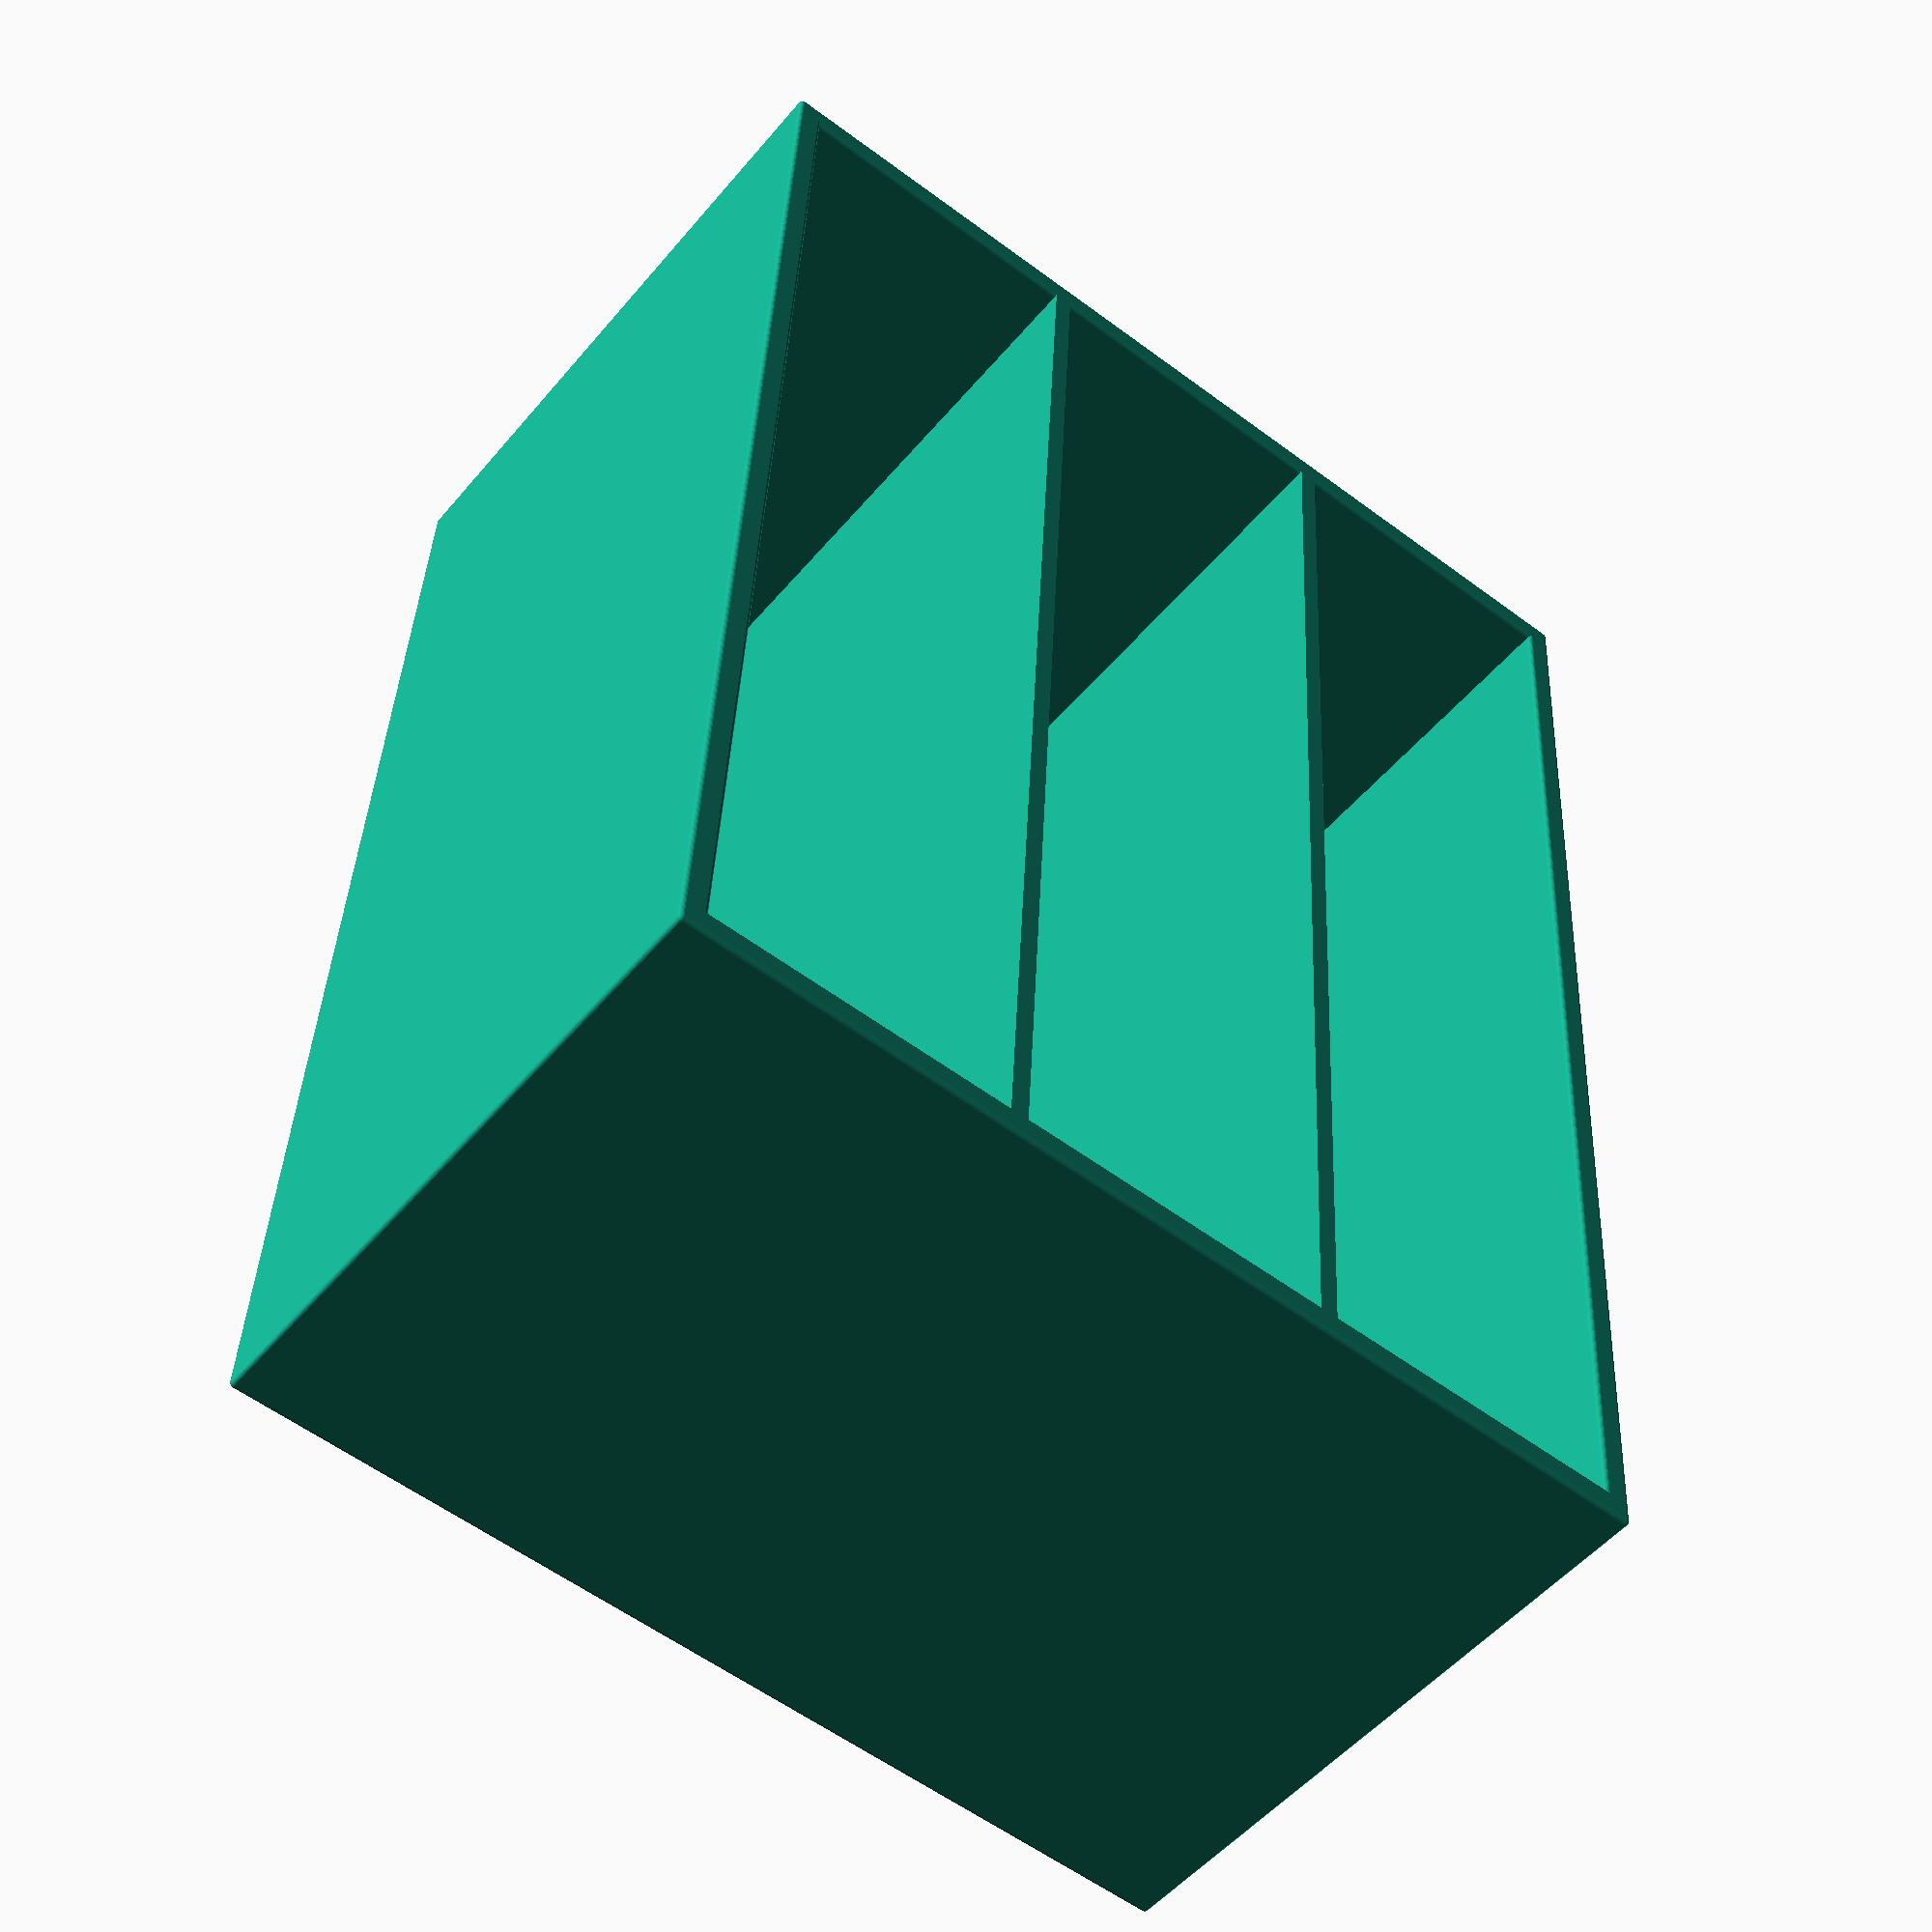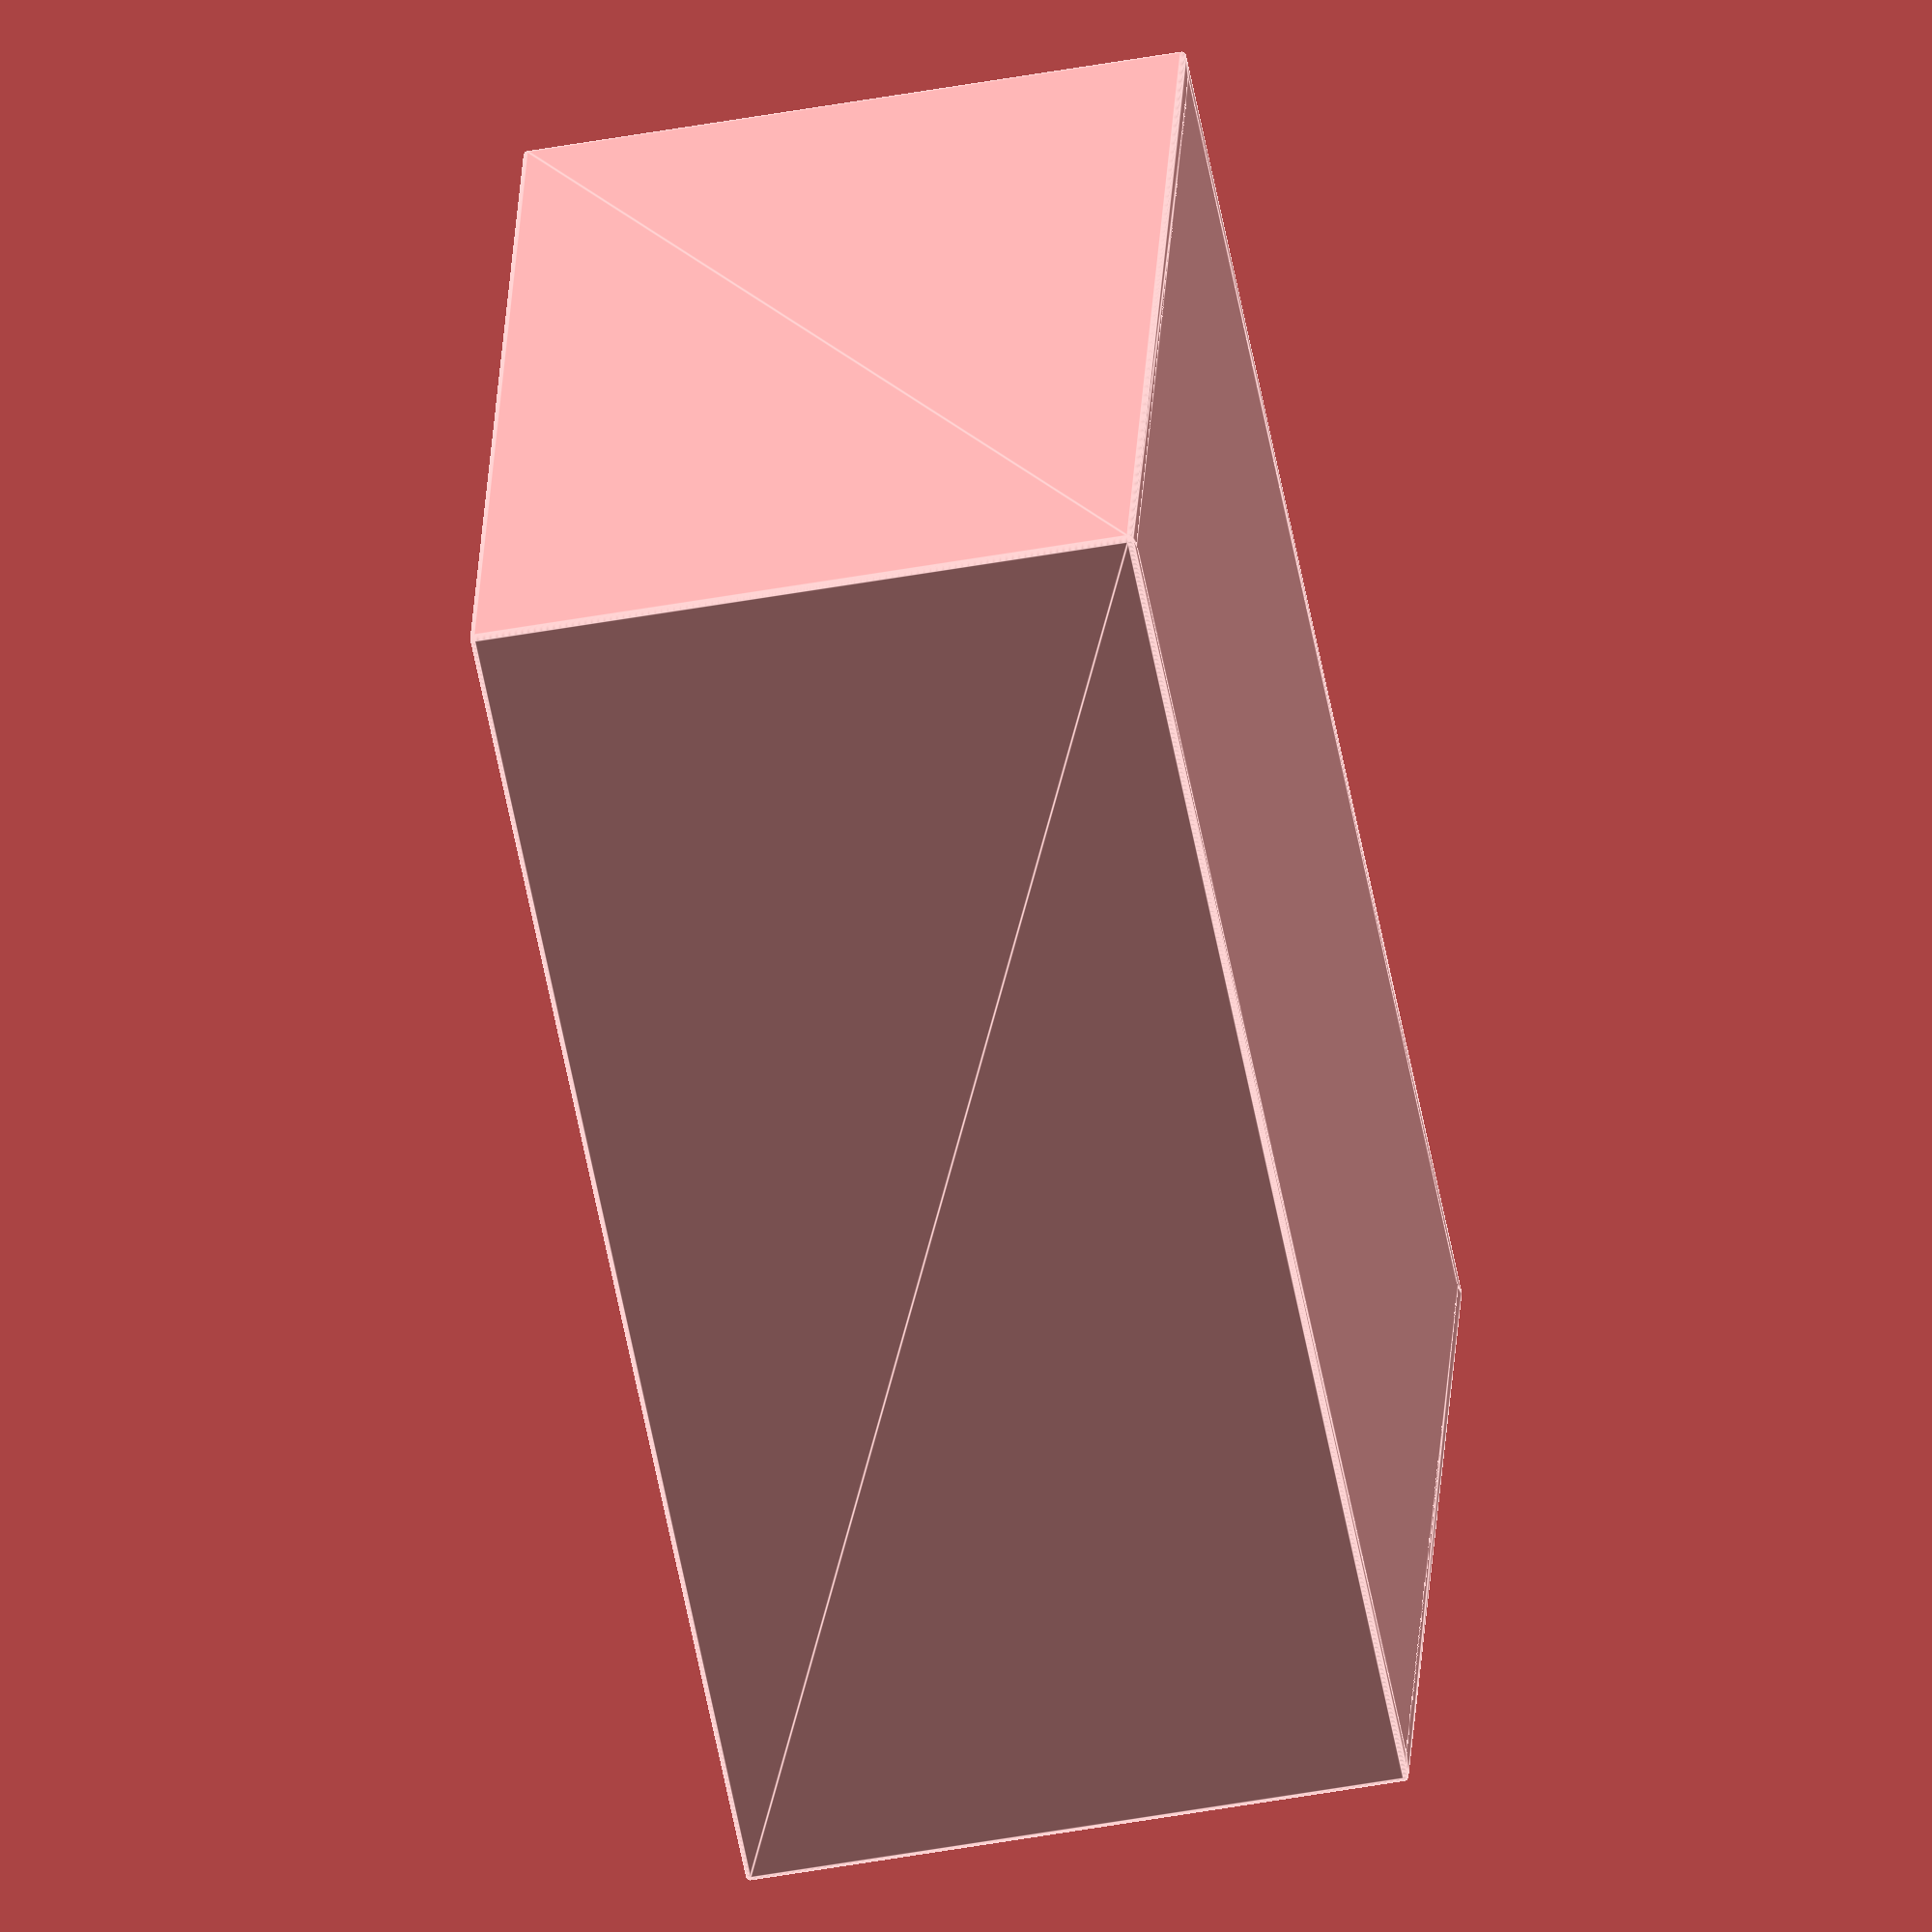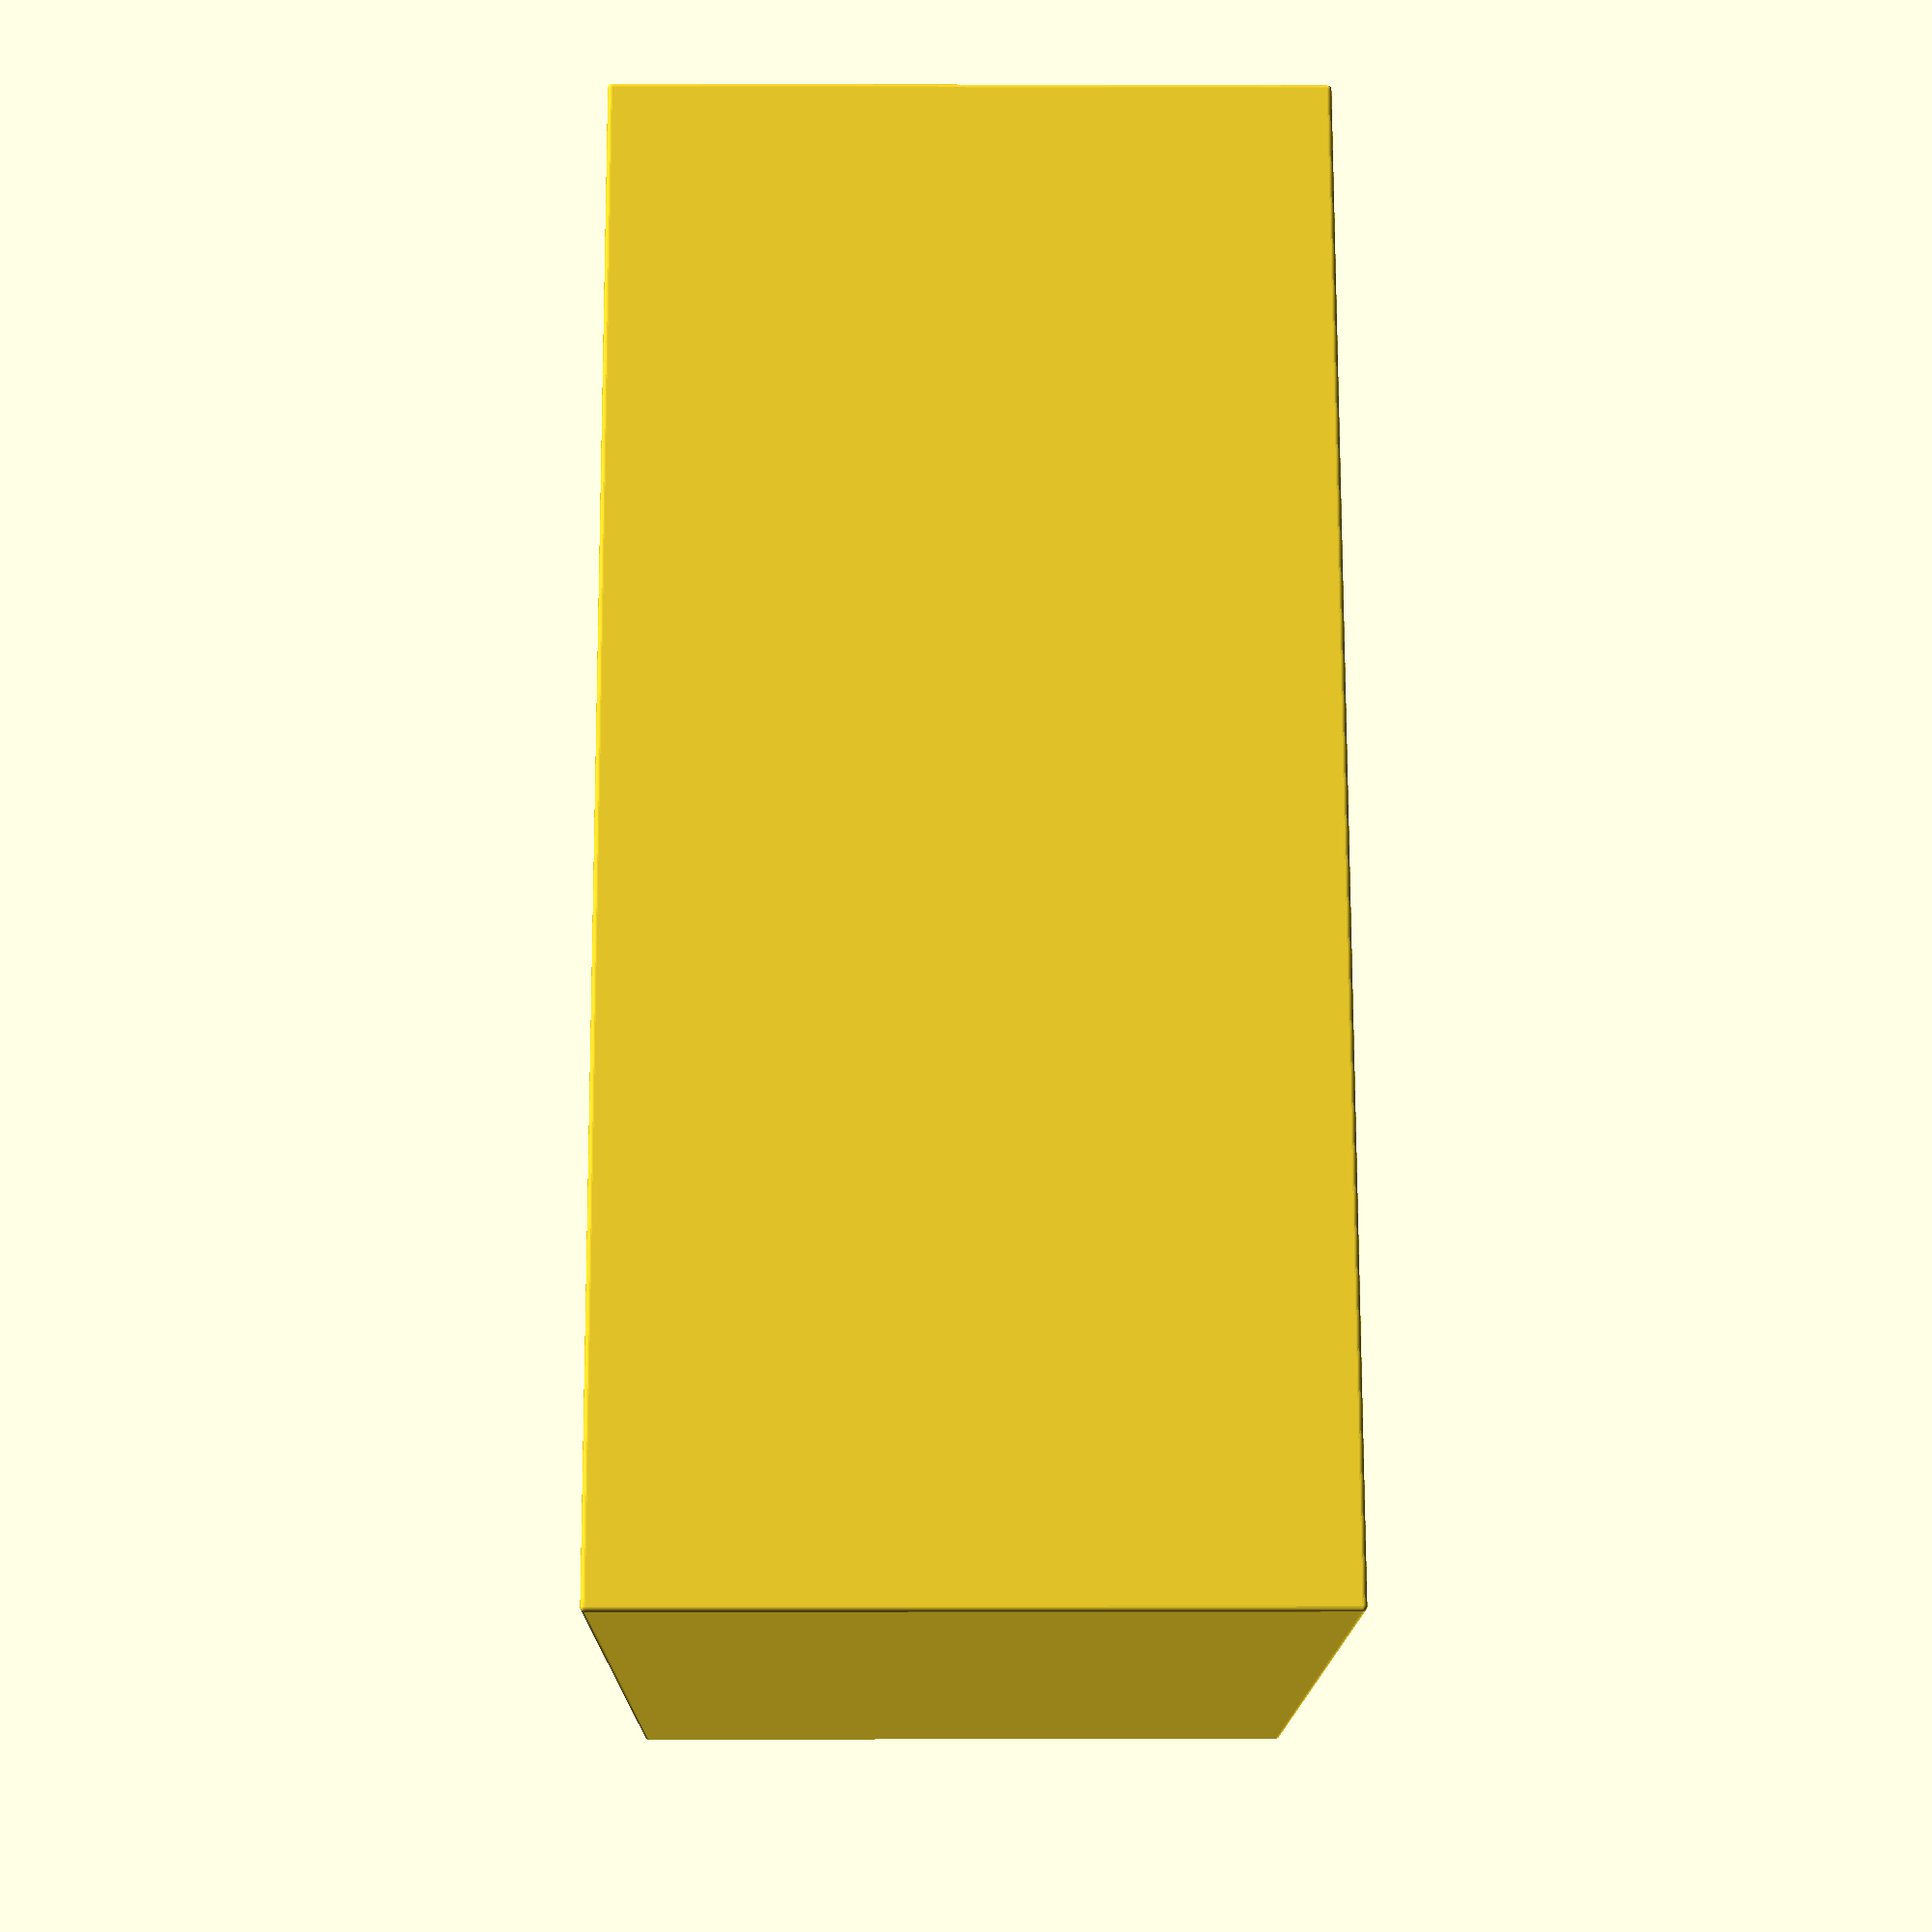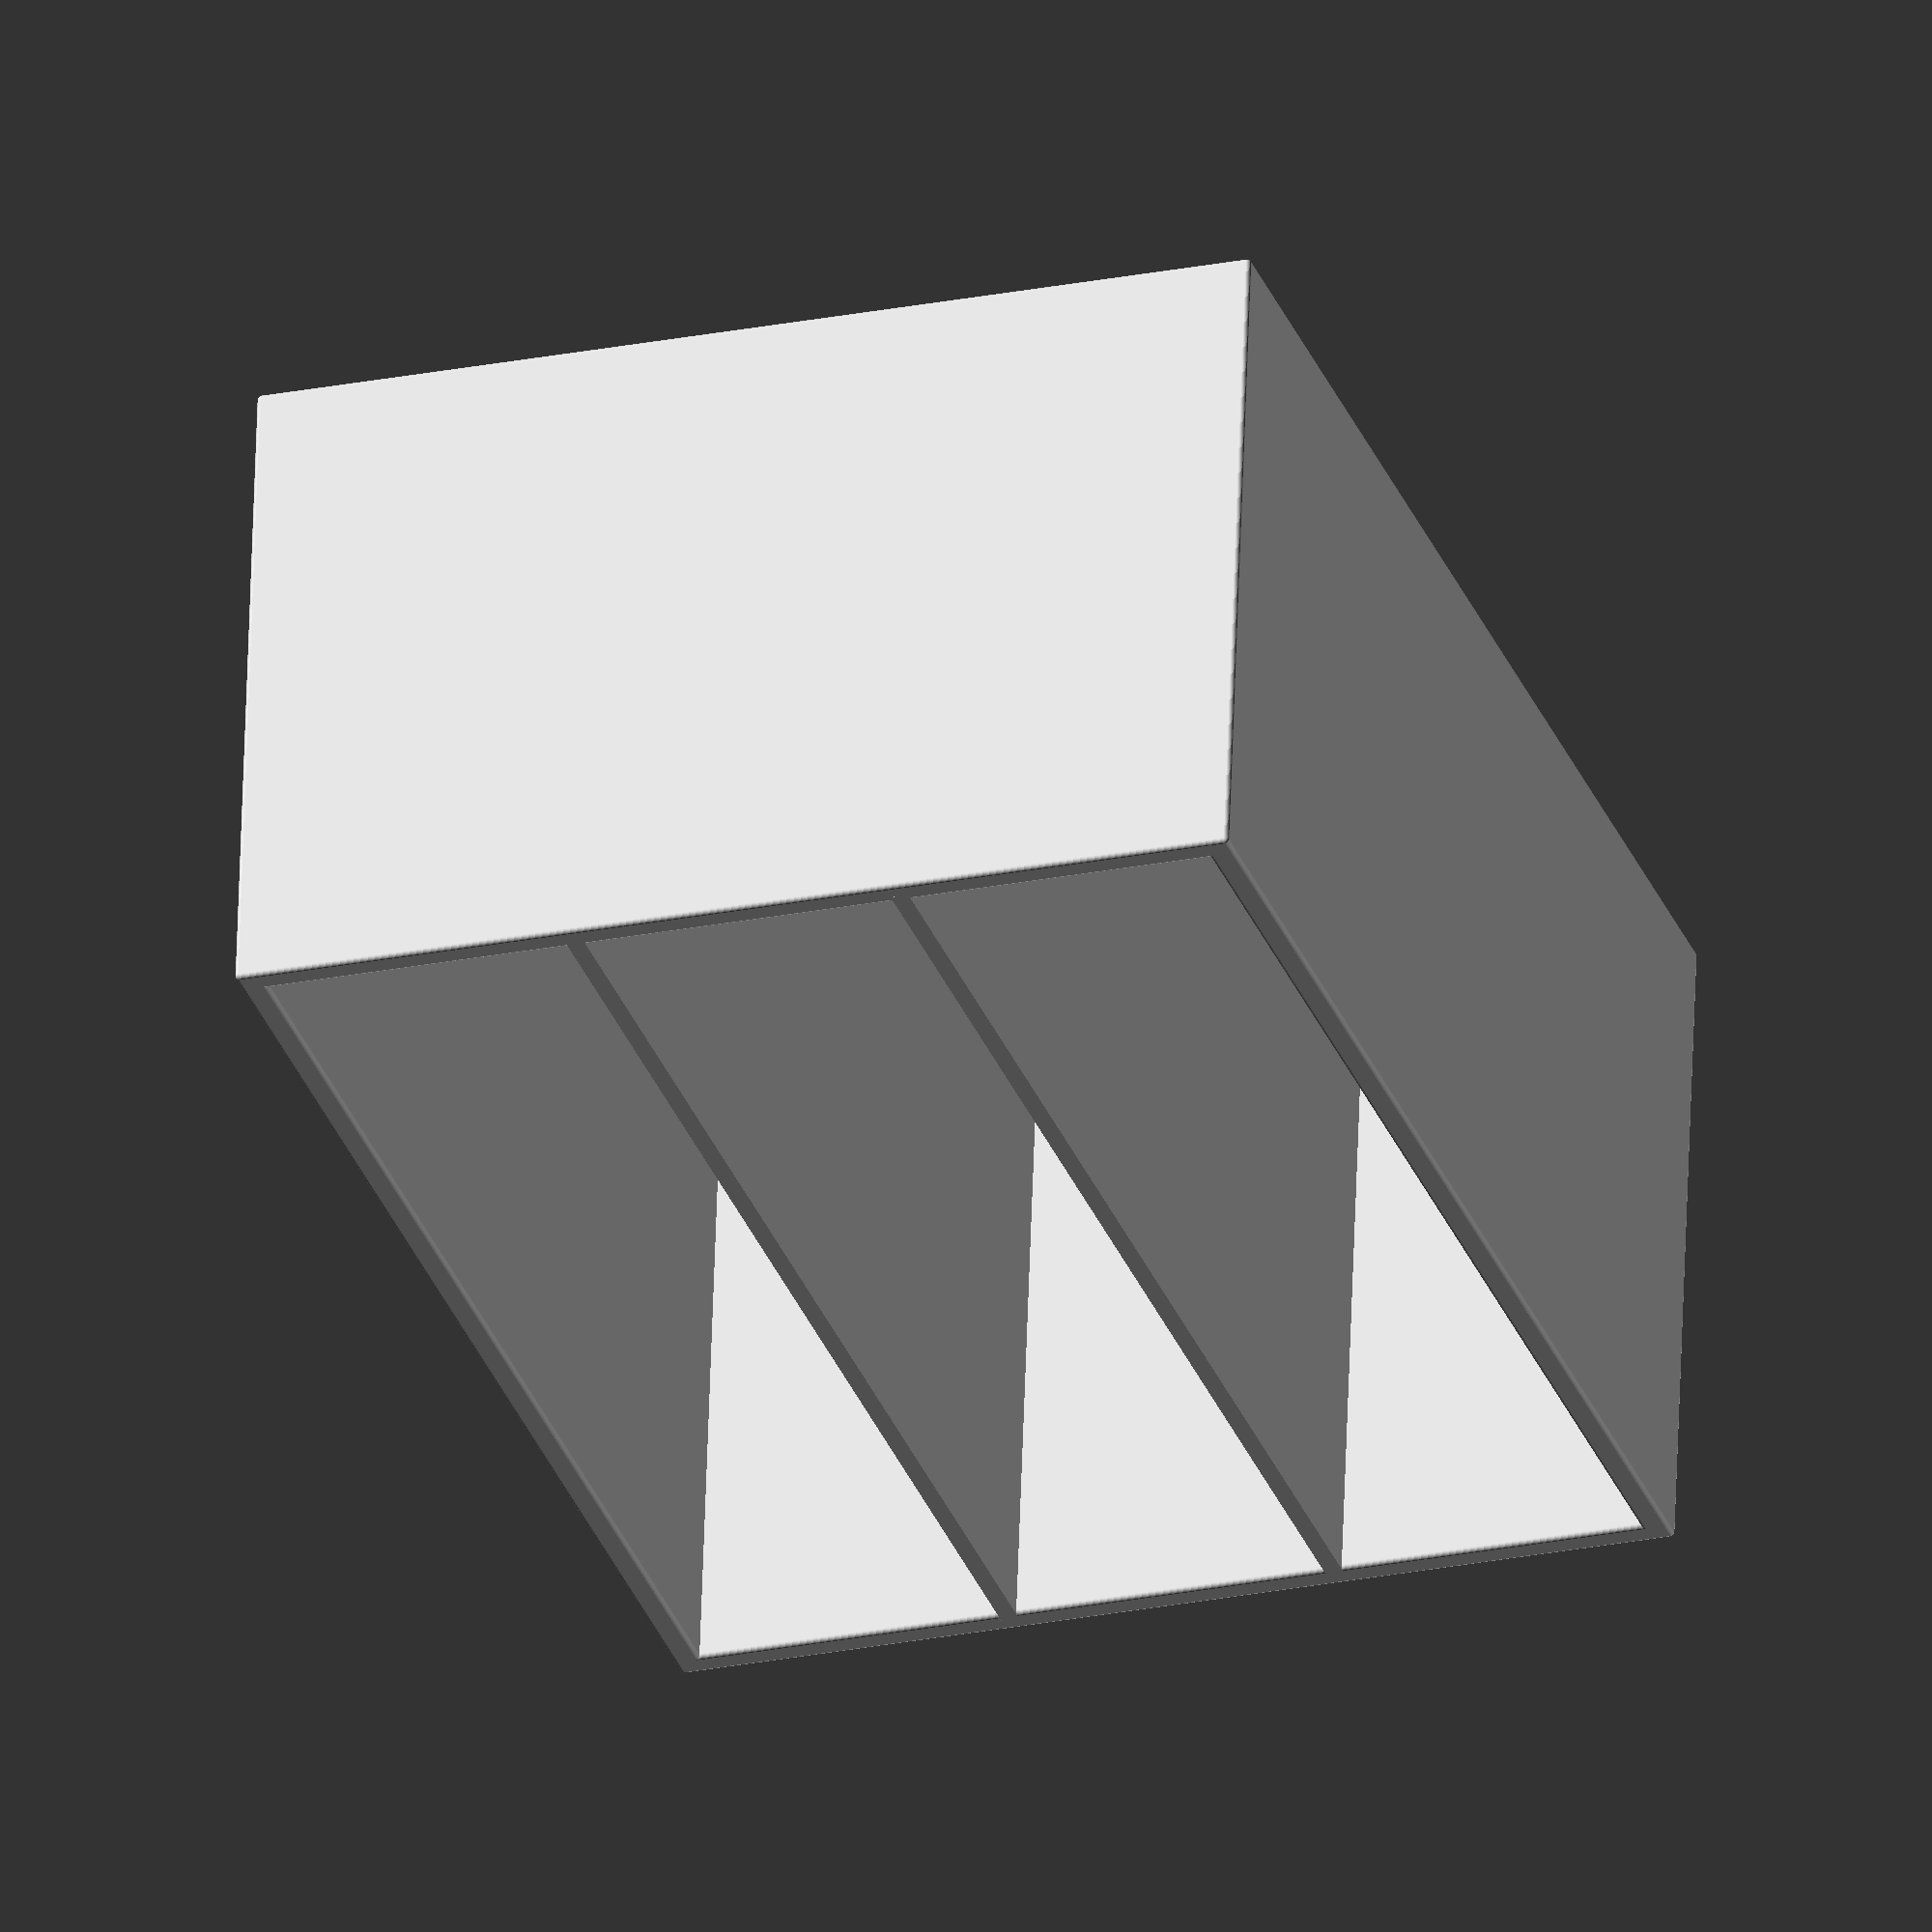
<openscad>
// ======================
// Parameters (define tray first)
// ======================

// Tray dimensions
tray_length = 150;     // Each tray's length (X)
tray_width = 35;      // Each tray's width (Y)
tray_height = 69;     // Tray usable height (Z)

// Tray setup
tray_count = 3;       // How many trays

// Wall and divider settings
wall_thickness = 2;    // Outer wall thickness
floor_thickness = 4;   // Bottom thickness
divider_thickness = 2; // Divider thickness

// Fillet radius
box_fillet_radius = wall_thickness / 2;     // Corner rounding radius

// ======================
// Derived dimensions
// ======================

inner_width = tray_length;
inner_length = tray_width * tray_count + (tray_count - 1) * divider_thickness;
inner_height = tray_height;

box_length = inner_length + 2 * wall_thickness;
box_width = inner_width + 2 * wall_thickness;
box_height = inner_height + floor_thickness;

tolerance = 0.001;

module debug(name, l, w, h) {
    echo(str("Your ", name, " is ", l, " by ", w, " by ", h));
}

// ======================
// Helper Modules
// ======================

module fillet(r) {
    minkowski() {
        children();  // this means "apply to whatever shape is inside"
        resize([r, r, r])
            sphere(10); // Or sphere(r) if you want a perfect sphere
    }
}

module dividers() {
    for (i = [1 : tray_count - 1]) {
        // since we are centered, and it should be at n * tray_width + how many existing dividers and the half divider width to be centered...
        center = -inner_length/2 + i * tray_width + (i - 1) * divider_thickness + divider_thickness/2;
        translate([
            center,
            0,
            0
        ])
        cube([divider_thickness, inner_width, inner_height], center=true);
        //fillet_box(divider_thickness, inner_width, inner_height, divider_fillet_radius);
    }
}

module box_walls(size, thickness) {
    difference() {
        cube(size, center=true);
        cube([size[0] - 2 * thickness, size[1] - 2 * thickness, size[2]], center=true);
    }
}

module filleted_box_walls(size, thickness, fillet_radius) {
    resize(size)
    fillet(fillet_radius) {
        box_walls(size, thickness);
    }
}

module filleted_walls() {
    filleted_box_walls([box_length, box_width, box_height], wall_thickness, box_fillet_radius);
}

module inner_bottom_plate() {
    cube([inner_length + tolerance, inner_width + tolerance, floor_thickness], center=true);
}

module open_top_box() {
    filleted_walls();

    translate([0, 0, -box_height/2 + floor_thickness/2])
        inner_bottom_plate();

    translate([0, 0, (box_height - inner_height)/2 + tolerance])
        dividers();
}

open_top_box();

</openscad>
<views>
elev=230.7 azim=3.1 roll=218.2 proj=p view=wireframe
elev=47.7 azim=75.2 roll=101.6 proj=o view=edges
elev=182.6 azim=167.6 roll=90.6 proj=p view=wireframe
elev=300.3 azim=161.7 roll=1.9 proj=o view=solid
</views>
